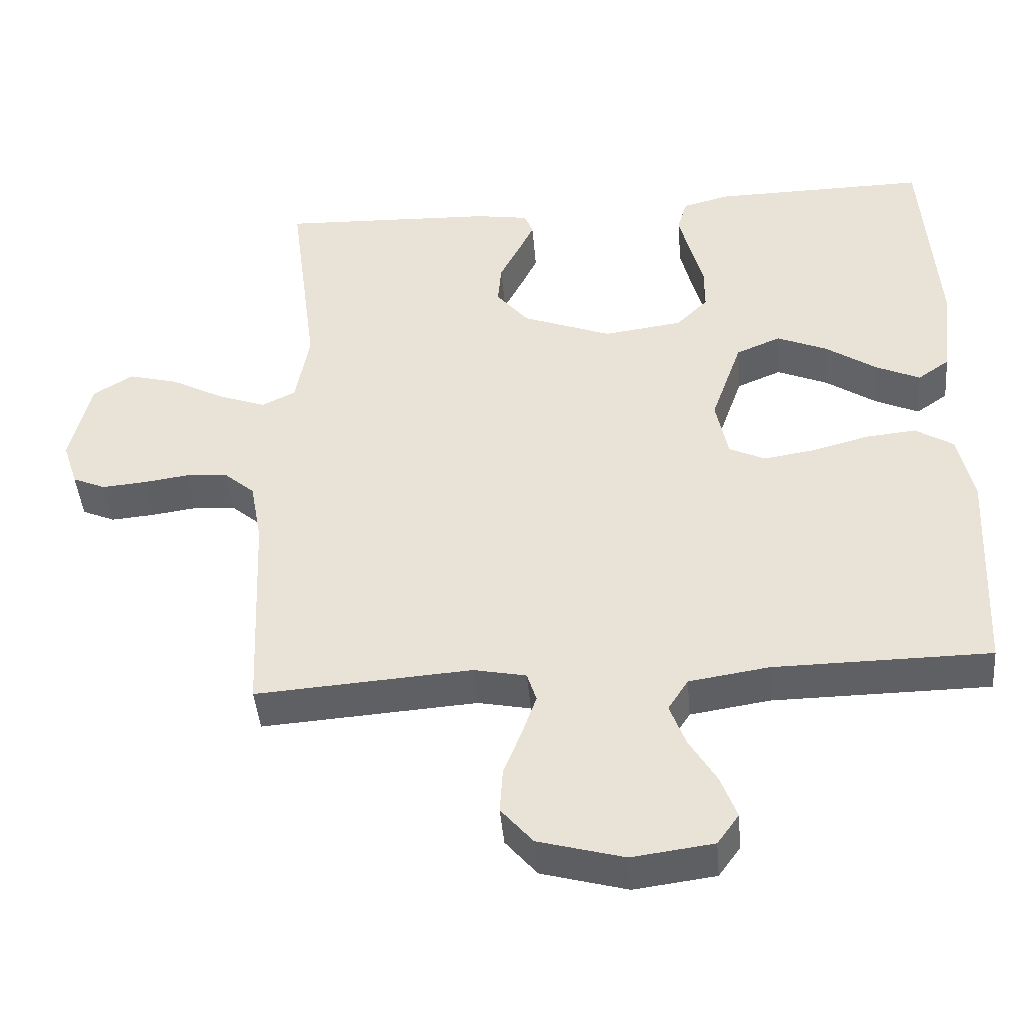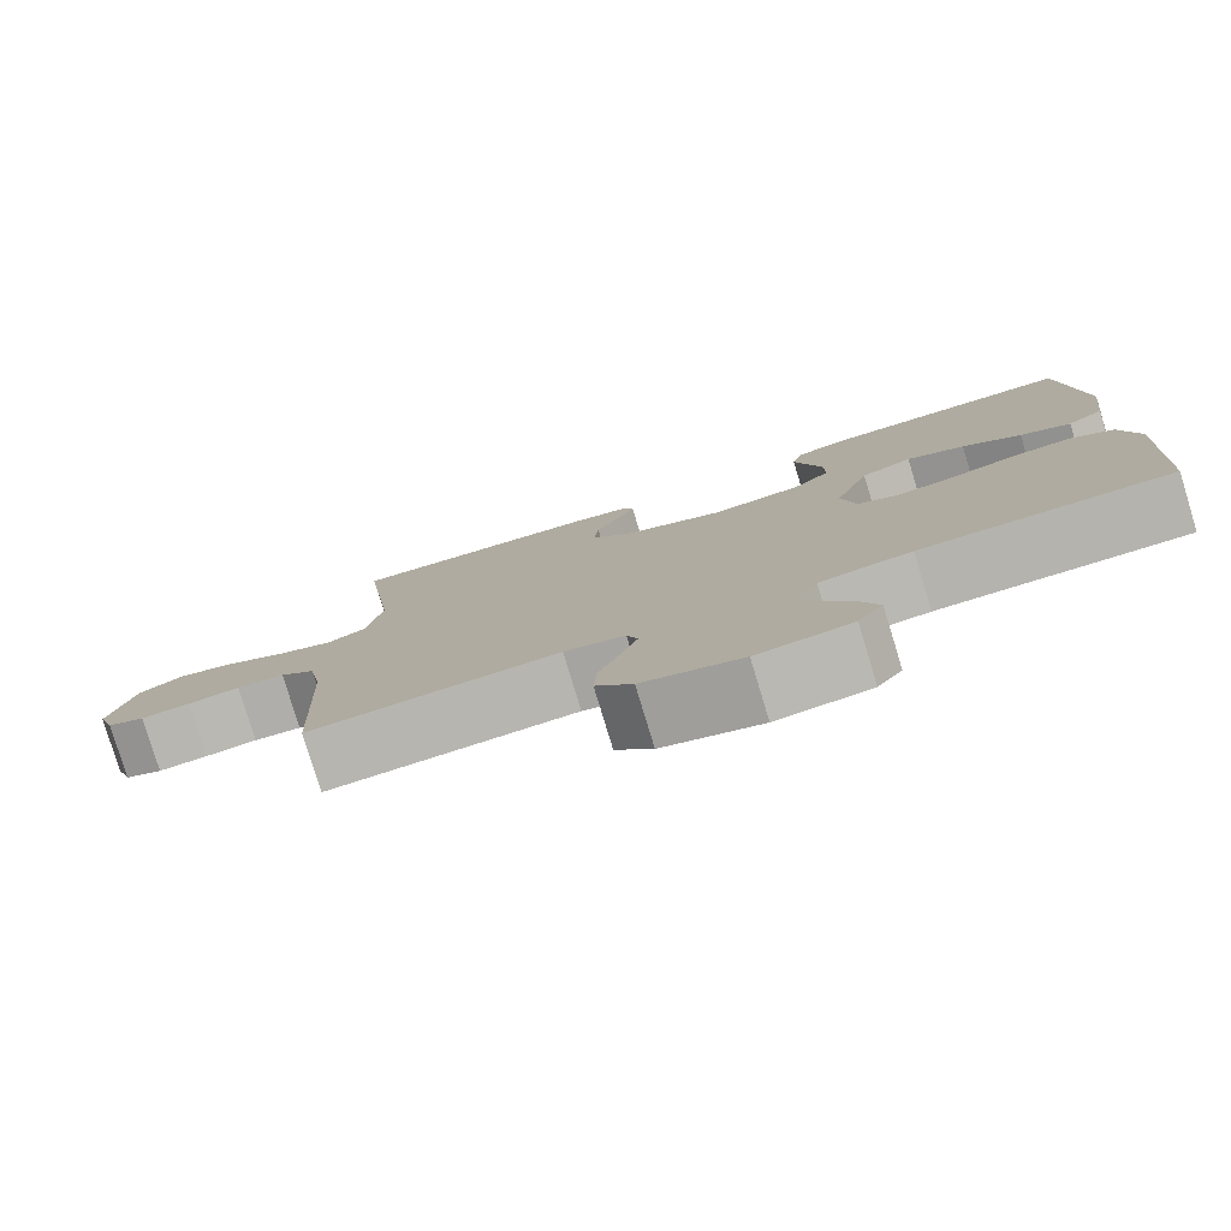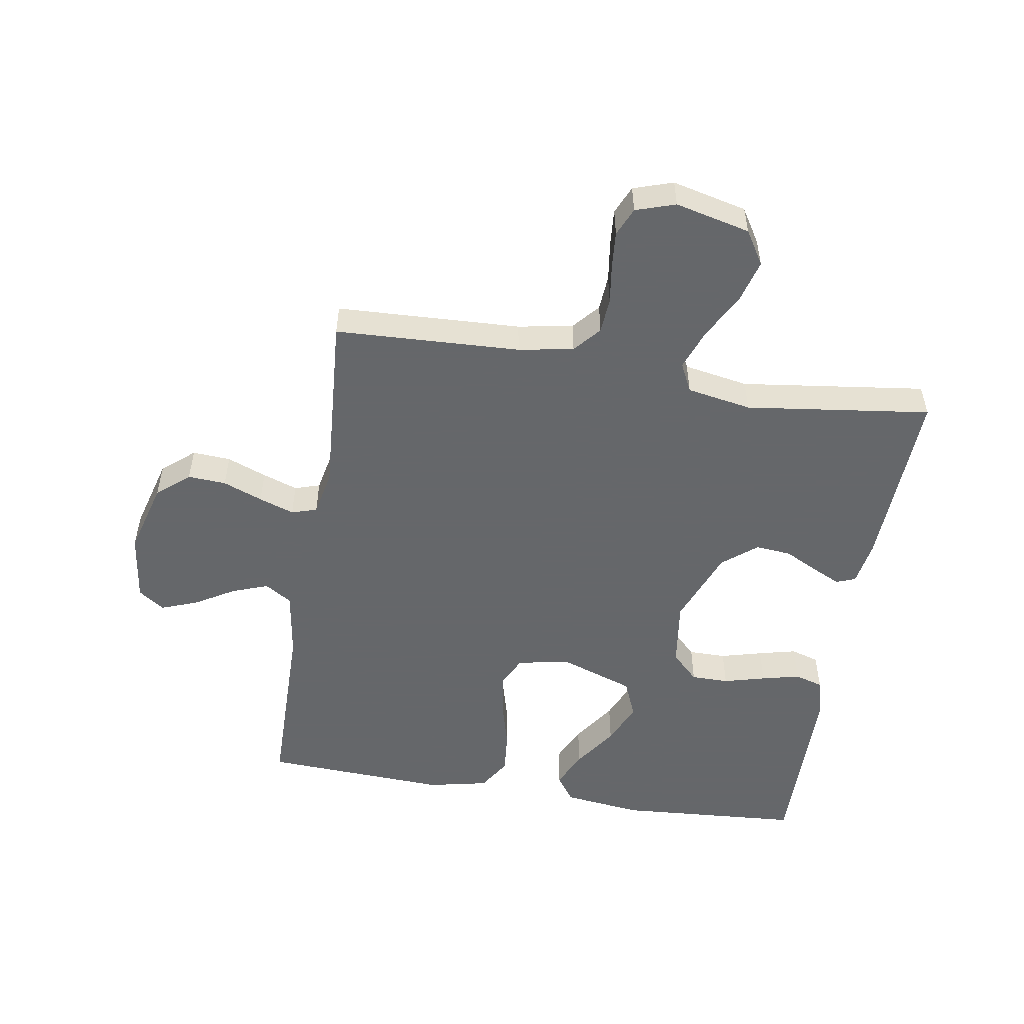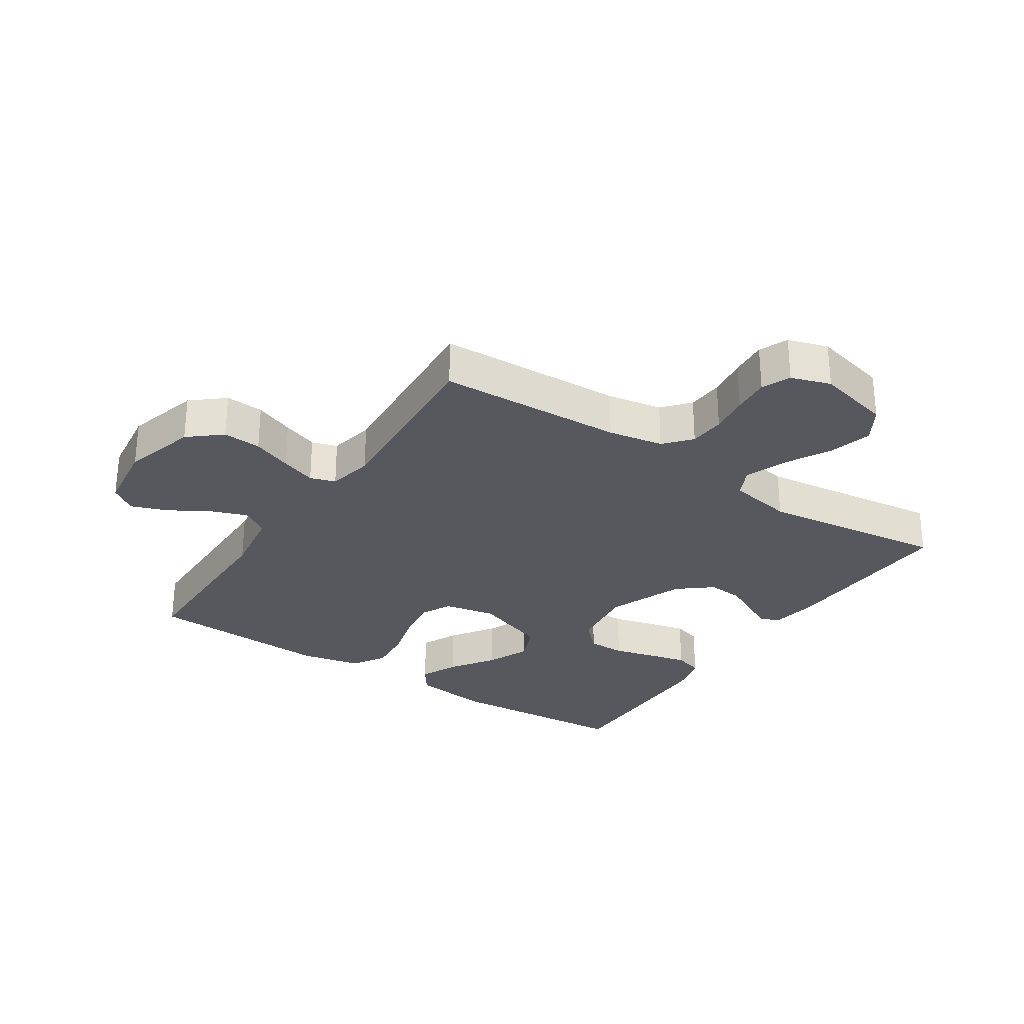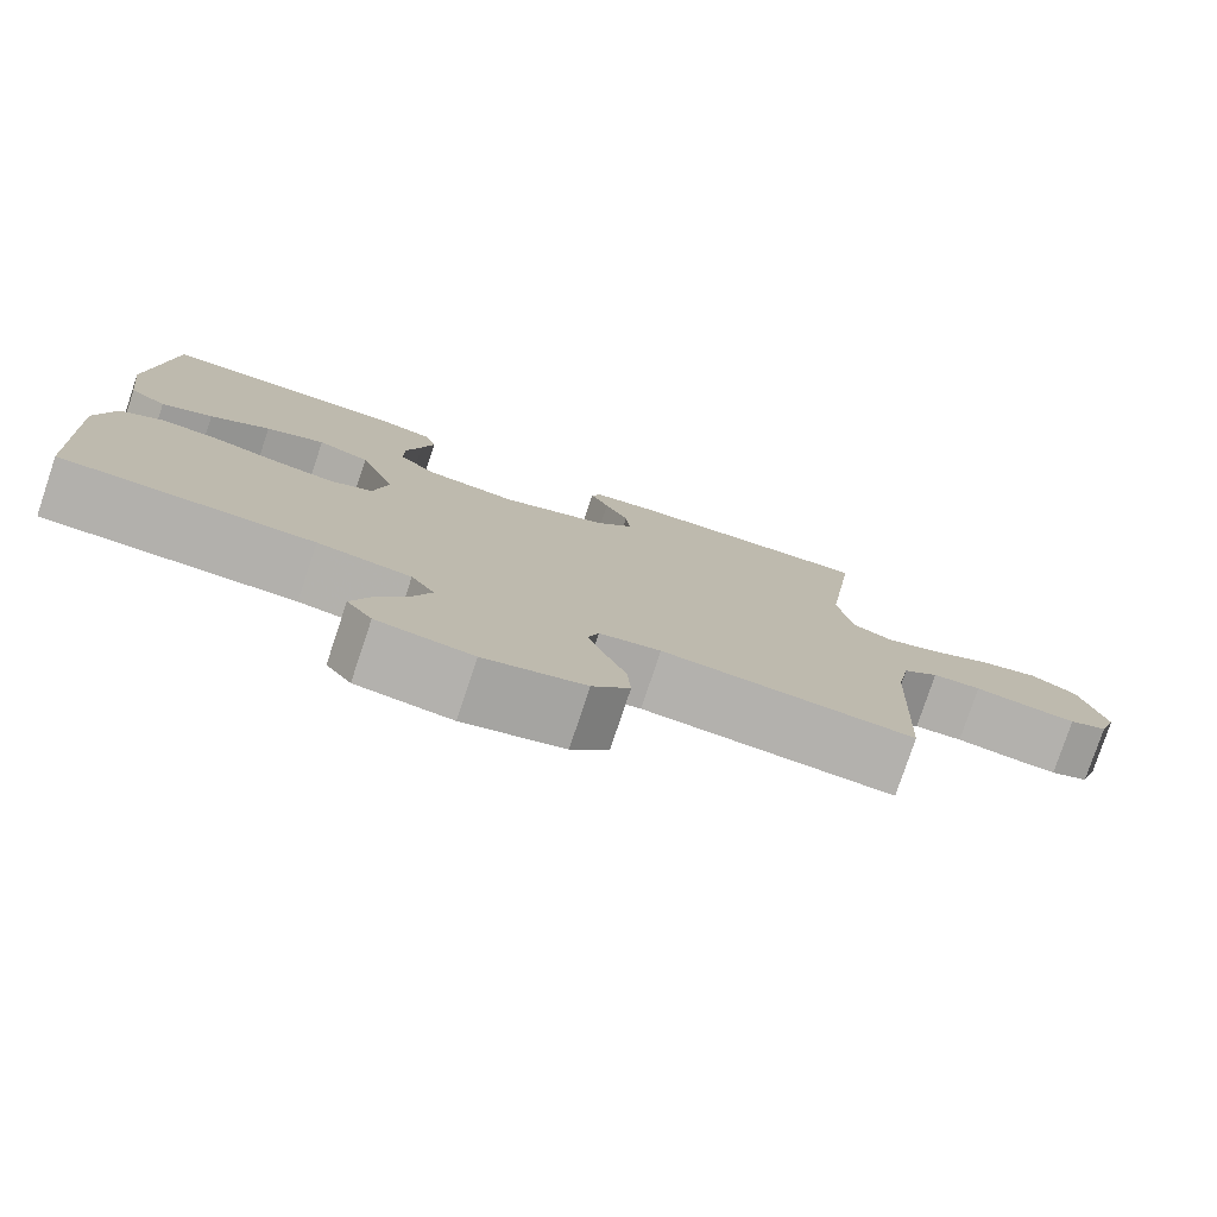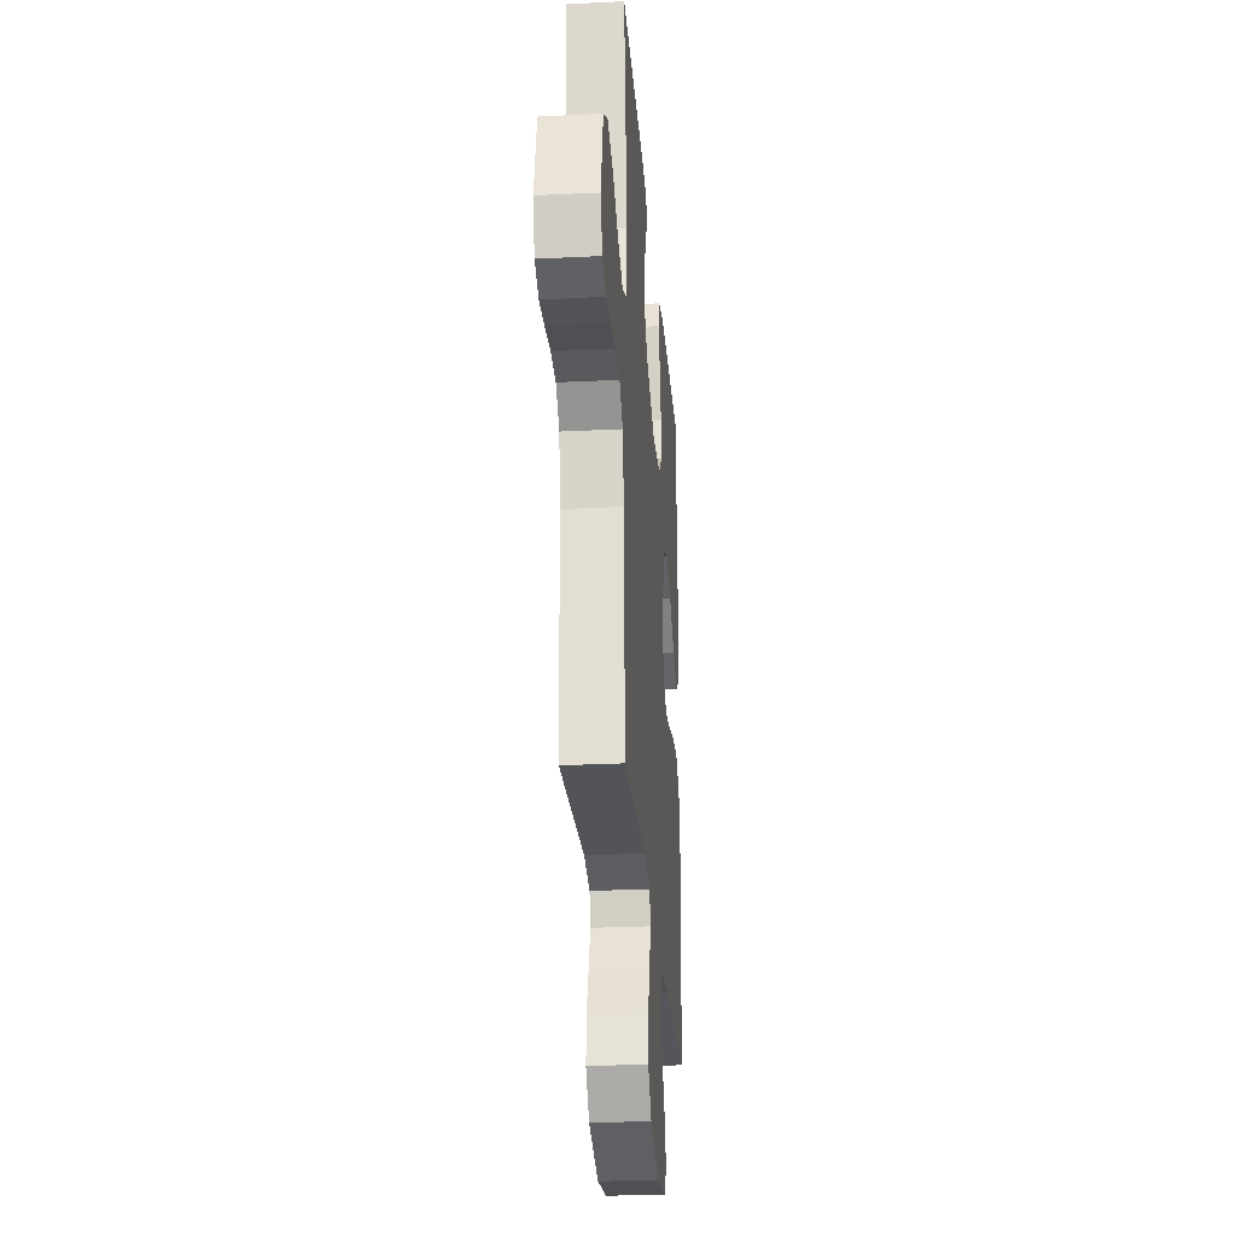
<metadata>
{"format":"obj","ext":"obj","renderer":"f3d","projection":"perspective","resolution":1024,"background":"white","views":[{"elev":-44.0,"azim":4.9,"up":"+Z"},{"elev":-79.7,"azim":16.9,"up":"+Z"},{"elev":-52.0,"azim":-99.3,"up":"+Y"},{"elev":-28.9,"azim":-123.5,"up":"+Y"},{"elev":-78.7,"azim":161.5,"up":"+Z"},{"elev":-26.8,"azim":-85.5,"up":"+Z"}]}
</metadata>
<code>
v 0.5 0.07 0.5
v 0.521 0.07 0.2
v 0.505 0.07 0.073
v 0.461 0.07 0.042
v 0.4 0.07 0.07
v 0.329 0.07 0.118
v 0.259 0.07 0.148
v 0.197 0.07 0.122
v 0.154 0.07 0
v 0.171 0.07 -0.084
v 0.221 0.07 -0.108
v 0.292 0.07 -0.097
v 0.37 0.07 -0.076
v 0.441 0.07 -0.069
v 0.494 0.07 -0.102
v 0.515 0.07 -0.2
v 0.5 0.07 -0.5
v 0.2 0.07 -0.503
v 0.089 0.07 -0.52
v 0.061 0.07 -0.564
v 0.083 0.07 -0.623
v 0.121 0.07 -0.687
v 0.143 0.07 -0.746
v 0.113 0.07 -0.788
v 0 0.07 -0.803
v -0.119 0.07 -0.77
v -0.163 0.07 -0.718
v -0.159 0.07 -0.656
v -0.134 0.07 -0.592
v -0.114 0.07 -0.535
v -0.127 0.07 -0.494
v -0.2 0.07 -0.479
v -0.5 0.07 -0.5
v -0.513 0.07 -0.2
v -0.529 0.07 -0.111
v -0.572 0.07 -0.074
v -0.63 0.07 -0.07
v -0.694 0.07 -0.079
v -0.754 0.07 -0.084
v -0.8 0.07 -0.064
v -0.821 0.07 0
v -0.792 0.07 0.121
v -0.737 0.07 0.155
v -0.667 0.07 0.136
v -0.594 0.07 0.097
v -0.527 0.07 0.072
v -0.48 0.07 0.095
v -0.461 0.07 0.2
v -0.5 0.07 0.5
v -0.2 0.07 0.488
v -0.126 0.07 0.476
v -0.114 0.07 0.445
v -0.136 0.07 0.399
v -0.164 0.07 0.344
v -0.169 0.07 0.286
v -0.124 0.07 0.231
v 0 0.07 0.183
v 0.11 0.07 0.198
v 0.154 0.07 0.242
v 0.154 0.07 0.303
v 0.136 0.07 0.371
v 0.121 0.07 0.433
v 0.135 0.07 0.479
v 0.2 0.07 0.496
v 0.5 0 0.5
v 0.521 0 0.2
v 0.505 0 0.073
v 0.461 0 0.042
v 0.4 0 0.07
v 0.329 0 0.118
v 0.259 0 0.148
v 0.197 0 0.122
v 0.154 0 0
v 0.171 0 -0.084
v 0.221 0 -0.108
v 0.292 0 -0.097
v 0.37 0 -0.076
v 0.441 0 -0.069
v 0.494 0 -0.102
v 0.515 0 -0.2
v 0.5 0 -0.5
v 0.2 0 -0.503
v 0.089 0 -0.52
v 0.061 0 -0.564
v 0.083 0 -0.623
v 0.121 0 -0.687
v 0.143 0 -0.746
v 0.113 0 -0.788
v 0 0 -0.803
v -0.119 0 -0.77
v -0.163 0 -0.718
v -0.159 0 -0.656
v -0.134 0 -0.592
v -0.114 0 -0.535
v -0.127 0 -0.494
v -0.2 0 -0.479
v -0.5 0 -0.5
v -0.513 0 -0.2
v -0.529 0 -0.111
v -0.572 0 -0.074
v -0.63 0 -0.07
v -0.694 0 -0.079
v -0.754 0 -0.084
v -0.8 0 -0.064
v -0.821 0 0
v -0.792 0 0.121
v -0.737 0 0.155
v -0.667 0 0.136
v -0.594 0 0.097
v -0.527 0 0.072
v -0.48 0 0.095
v -0.461 0 0.2
v -0.5 0 0.5
v -0.2 0 0.488
v -0.126 0 0.476
v -0.114 0 0.445
v -0.136 0 0.399
v -0.164 0 0.344
v -0.169 0 0.286
v -0.124 0 0.231
v 0 0 0.183
v 0.11 0 0.198
v 0.154 0 0.242
v 0.154 0 0.303
v 0.136 0 0.371
v 0.121 0 0.433
v 0.135 0 0.479
v 0.2 0 0.496
f 60 61 62 63
f 60 63 64 1
f 51 52 53 54
f 49 50 51 54
f 48 49 54 55
f 47 48 55 56
f 42 43 44 45
f 42 45 46
f 41 42 46
f 40 41 46
f 37 38 39 40
f 37 40 46 47
f 32 33 34
f 31 32 34 35
f 26 27 28 29
f 26 29 30
f 25 26 30
f 24 25 30 31
f 21 22 23 24
f 20 21 24 31
f 15 16 17 18
f 15 18 19
f 12 13 14 15
f 11 12 15 19
f 10 11 19 20
f 3 4 5 6
f 3 6 7
f 2 3 7
f 59 60 1 2
f 58 59 2 7
f 57 58 7 8
f 37 47 56 57
f 36 37 57 8
f 35 36 8 9
f 20 31 35
f 9 10 20 35
f 127 126 125 124
f 65 128 127 124
f 118 117 116 115
f 118 115 114 113
f 119 118 113 112
f 120 119 112 111
f 109 108 107 106
f 110 109 106
f 110 106 105
f 110 105 104
f 104 103 102 101
f 111 110 104 101
f 98 97 96
f 99 98 96 95
f 93 92 91 90
f 94 93 90
f 94 90 89
f 95 94 89 88
f 88 87 86 85
f 95 88 85 84
f 82 81 80 79
f 83 82 79
f 79 78 77 76
f 83 79 76 75
f 84 83 75 74
f 70 69 68 67
f 71 70 67
f 71 67 66
f 66 65 124 123
f 71 66 123 122
f 72 71 122 121
f 121 120 111 101
f 72 121 101 100
f 73 72 100 99
f 99 95 84
f 99 84 74 73
f 1 65 66 2
f 2 66 67 3
f 3 67 68 4
f 4 68 69 5
f 5 69 70 6
f 6 70 71 7
f 7 71 72 8
f 8 72 73 9
f 9 73 74 10
f 10 74 75 11
f 11 75 76 12
f 12 76 77 13
f 13 77 78 14
f 14 78 79 15
f 15 79 80 16
f 16 80 81 17
f 17 81 82 18
f 18 82 83 19
f 19 83 84 20
f 20 84 85 21
f 21 85 86 22
f 22 86 87 23
f 23 87 88 24
f 24 88 89 25
f 25 89 90 26
f 26 90 91 27
f 27 91 92 28
f 28 92 93 29
f 29 93 94 30
f 30 94 95 31
f 31 95 96 32
f 32 96 97 33
f 33 97 98 34
f 34 98 99 35
f 35 99 100 36
f 36 100 101 37
f 37 101 102 38
f 38 102 103 39
f 39 103 104 40
f 40 104 105 41
f 41 105 106 42
f 42 106 107 43
f 43 107 108 44
f 44 108 109 45
f 45 109 110 46
f 46 110 111 47
f 47 111 112 48
f 48 112 113 49
f 49 113 114 50
f 50 114 115 51
f 51 115 116 52
f 52 116 117 53
f 53 117 118 54
f 54 118 119 55
f 55 119 120 56
f 56 120 121 57
f 57 121 122 58
f 58 122 123 59
f 59 123 124 60
f 60 124 125 61
f 61 125 126 62
f 62 126 127 63
f 63 127 128 64
f 64 128 65 1

</code>
